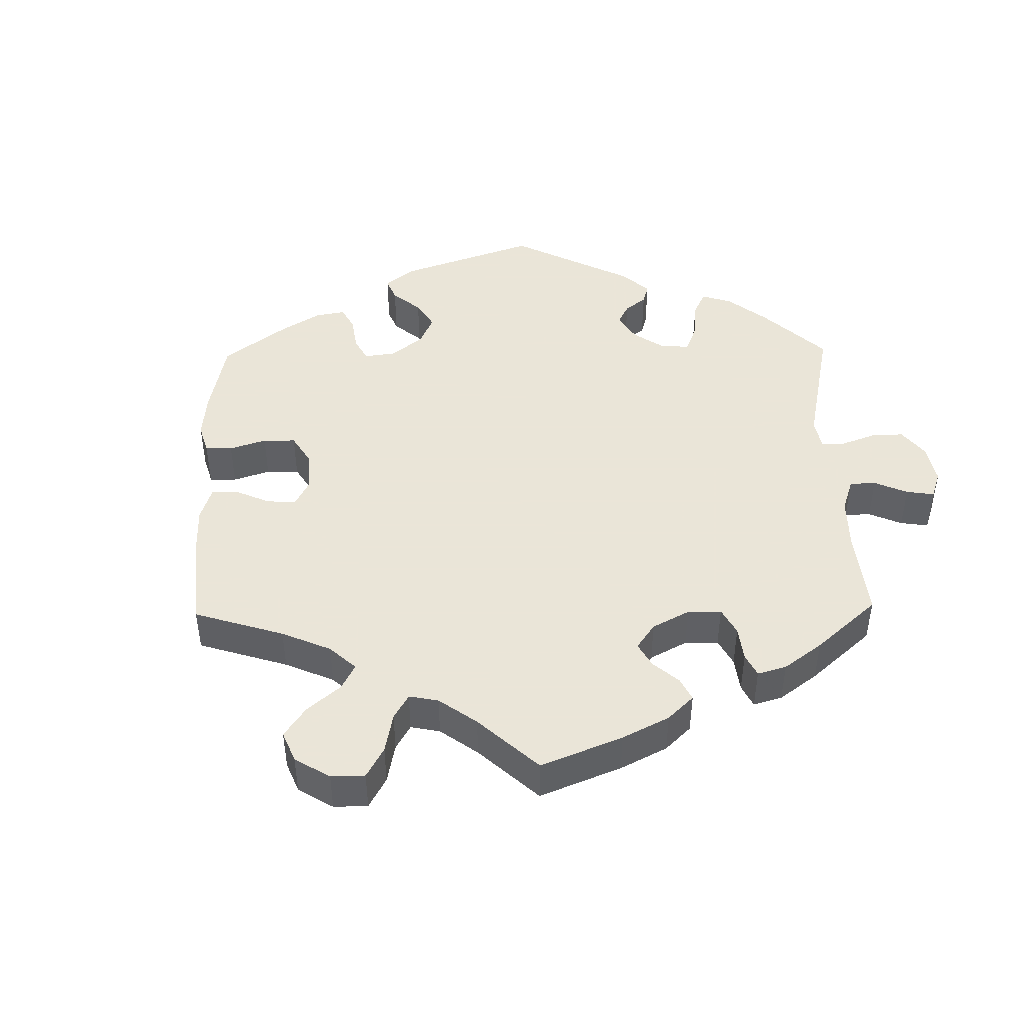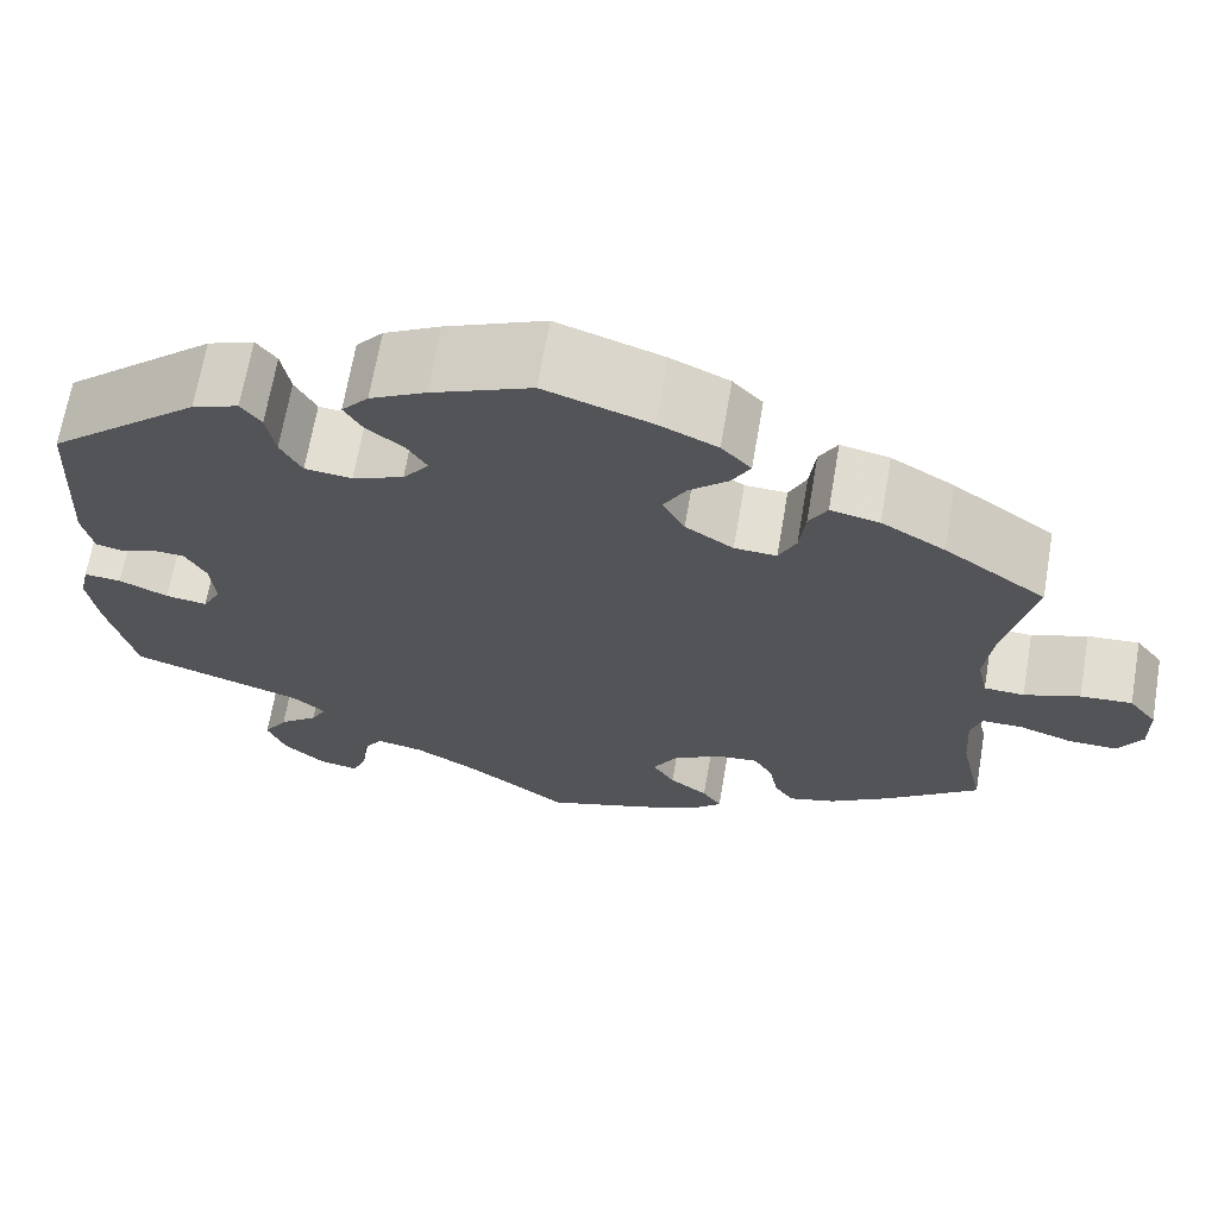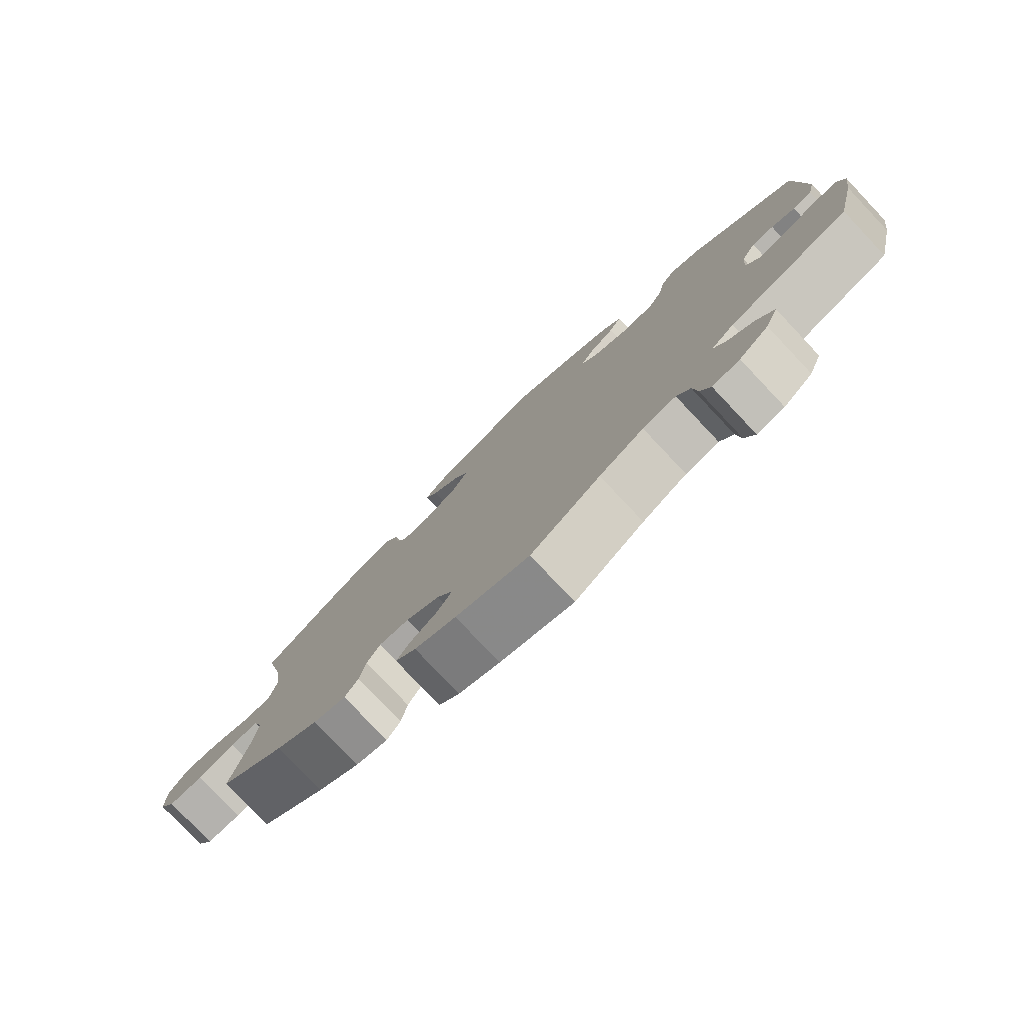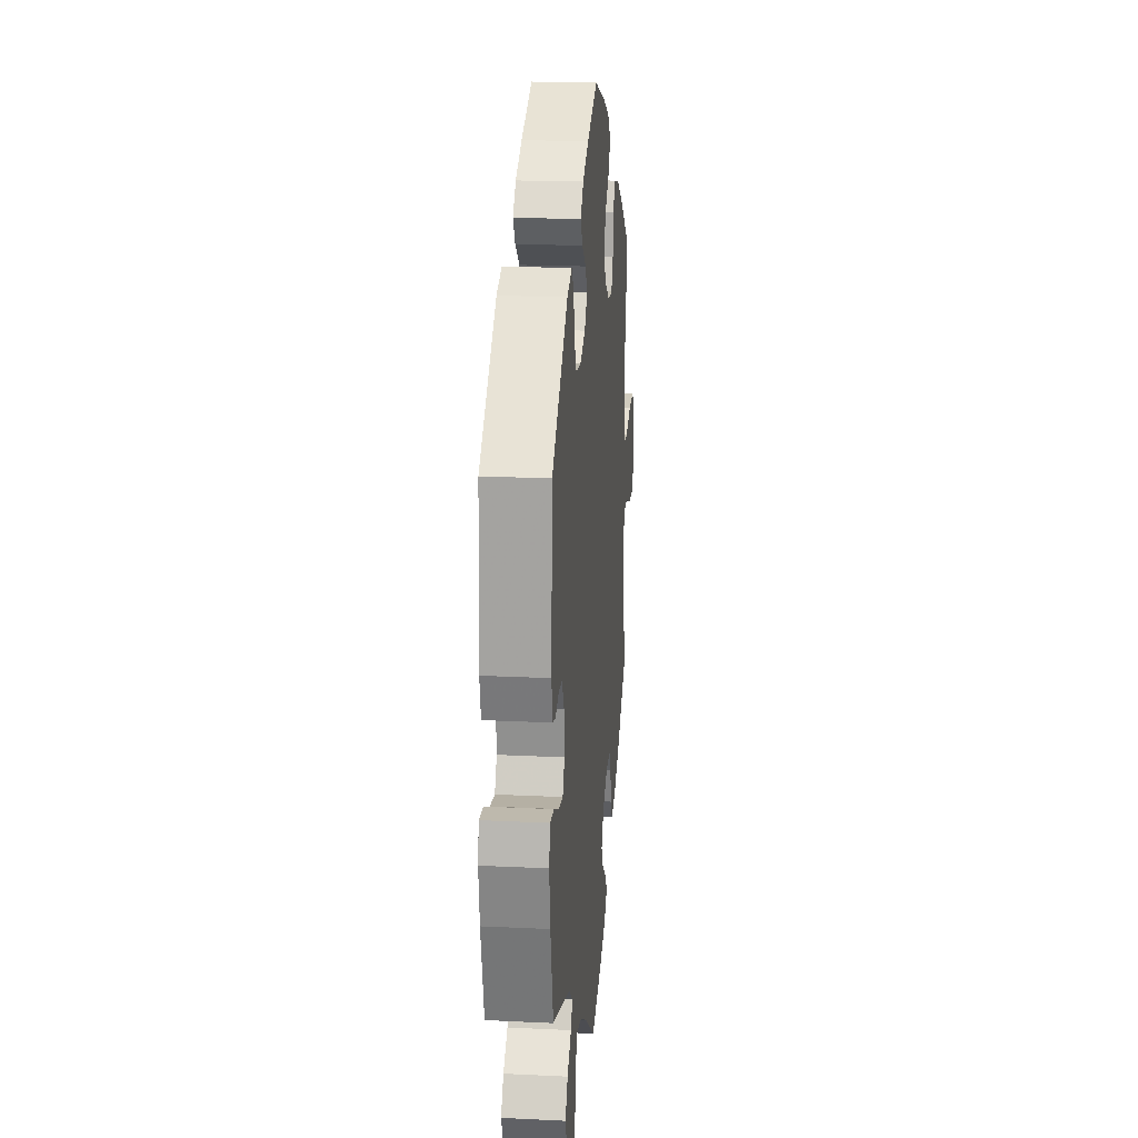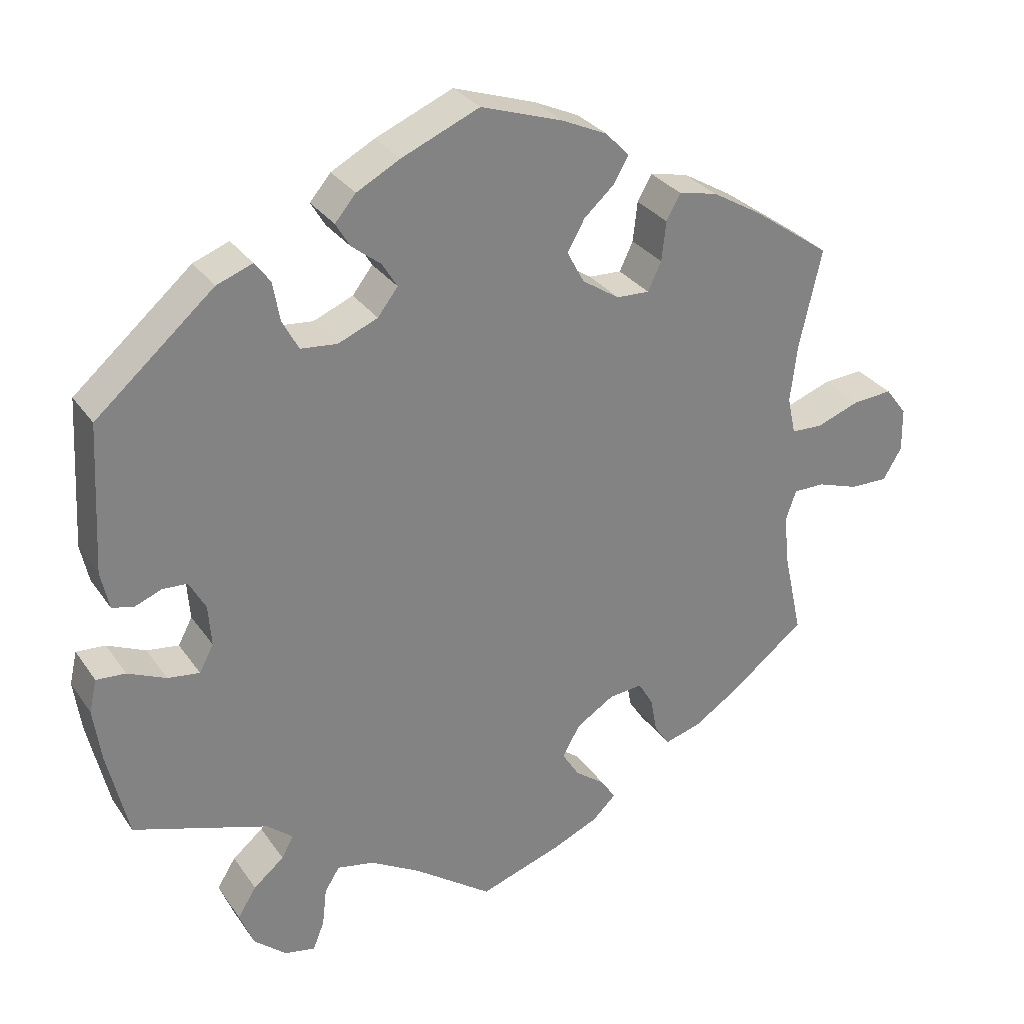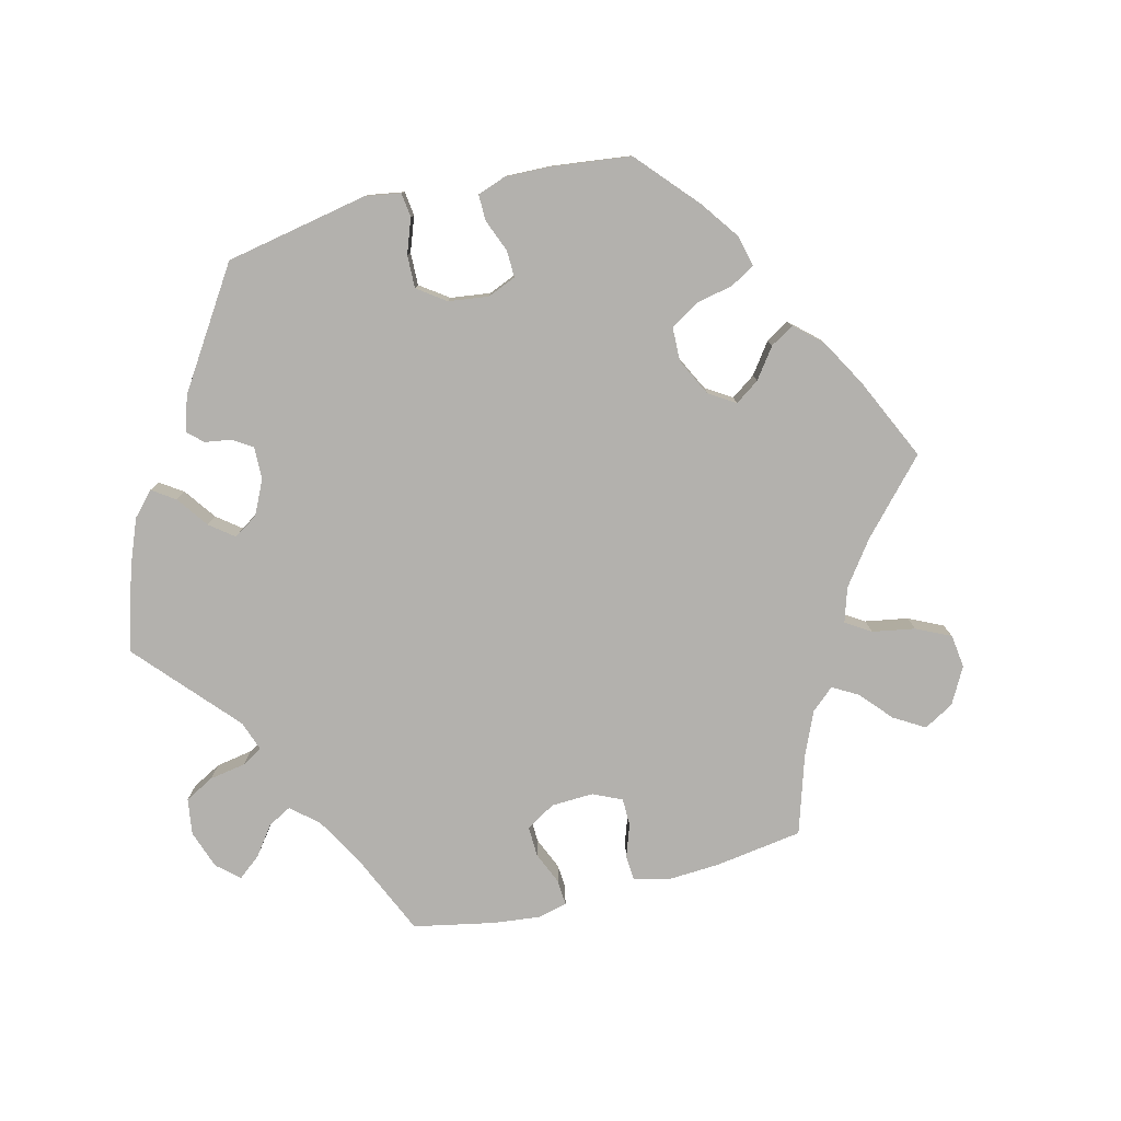
<metadata>
{"format":"obj","ext":"obj","renderer":"f3d","projection":"perspective","resolution":1024,"background":"white","views":[{"elev":45.5,"azim":118.9,"up":"+Y"},{"elev":67.3,"azim":9.7,"up":"+Z"},{"elev":-78.9,"azim":-136.6,"up":"+Z"},{"elev":19.5,"azim":-84.8,"up":"+Z"},{"elev":30.1,"azim":-28.3,"up":"+Z"},{"elev":-79.3,"azim":-15.8,"up":"+Y"}]}
</metadata>
<code>
v 0.471 0.07 0.157
v 0.462 0.07 0.08
v 0.473 0.07 0.03
v 0.515 0.07 0.028
v 0.573 0.07 0.049
v 0.627 0.07 0.053
v 0.656 0.07 0.015
v 0.657 0.07 -0.044
v 0.632 0.07 -0.086
v 0.581 0.07 -0.085
v 0.525 0.07 -0.066
v 0.483 0.07 -0.066
v 0.469 0.07 -0.107
v 0.476 0.07 -0.174
v 0.501 0.07 -0.288
v 0.402 0.07 -0.366
v 0.339 0.07 -0.407
v 0.29 0.07 -0.421
v 0.27 0.07 -0.391
v 0.261 0.07 -0.343
v 0.241 0.07 -0.309
v 0.196 0.07 -0.313
v 0.145 0.07 -0.345
v 0.121 0.07 -0.387
v 0.144 0.07 -0.424
v 0.184 0.07 -0.454
v 0.204 0.07 -0.484
v 0.173 0.07 -0.514
v 0.111 0.07 -0.541
v 0 0.07 -0.578
v -0.105 0.07 -0.502
v -0.172 0.07 -0.463
v -0.222 0.07 -0.453
v -0.242 0.07 -0.485
v -0.248 0.07 -0.537
v -0.263 0.07 -0.575
v -0.304 0.07 -0.567
v -0.348 0.07 -0.529
v -0.367 0.07 -0.481
v -0.342 0.07 -0.441
v -0.301 0.07 -0.407
v -0.285 0.07 -0.378
v -0.319 0.07 -0.349
v -0.5 0.07 -0.289
v -0.528 0.07 -0.169
v -0.538 0.07 -0.098
v -0.528 0.07 -0.054
v -0.489 0.07 -0.057
v -0.438 0.07 -0.08
v -0.395 0.07 -0.086
v -0.376 0.07 -0.05
v -0.38 0.07 0.005
v -0.402 0.07 0.045
v -0.435 0.07 0.047
v -0.471 0.07 0.033
v -0.5 0.07 0.04
v -0.511 0.07 0.091
v -0.5 0.07 0.289
v -0.342 0.07 0.425
v -0.294 0.07 0.443
v -0.273 0.07 0.415
v -0.264 0.07 0.363
v -0.242 0.07 0.322
v -0.193 0.07 0.317
v -0.14 0.07 0.339
v -0.113 0.07 0.374
v -0.133 0.07 0.407
v -0.172 0.07 0.438
v -0.191 0.07 0.47
v -0.163 0.07 0.503
v -0.105 0.07 0.534
v -0.001 0.07 0.578
v 0.109 0.07 0.541
v 0.17 0.07 0.513
v 0.201 0.07 0.48
v 0.182 0.07 0.446
v 0.141 0.07 0.409
v 0.118 0.07 0.368
v 0.141 0.07 0.325
v 0.191 0.07 0.292
v 0.235 0.07 0.29
v 0.253 0.07 0.328
v 0.259 0.07 0.381
v 0.278 0.07 0.415
v 0.329 0.07 0.404
v 0.395 0.07 0.365
v 0.501 0.07 0.29
v 0.471 0 0.157
v 0.462 0 0.08
v 0.473 0 0.03
v 0.515 0 0.028
v 0.573 0 0.049
v 0.627 0 0.053
v 0.656 0 0.015
v 0.657 0 -0.044
v 0.632 0 -0.086
v 0.581 0 -0.085
v 0.525 0 -0.066
v 0.483 0 -0.066
v 0.469 0 -0.107
v 0.476 0 -0.174
v 0.501 0 -0.288
v 0.402 0 -0.366
v 0.339 0 -0.407
v 0.29 0 -0.421
v 0.27 0 -0.391
v 0.261 0 -0.343
v 0.241 0 -0.309
v 0.196 0 -0.313
v 0.145 0 -0.345
v 0.121 0 -0.387
v 0.144 0 -0.424
v 0.184 0 -0.454
v 0.204 0 -0.484
v 0.173 0 -0.514
v 0.111 0 -0.541
v 0 0 -0.578
v -0.105 0 -0.502
v -0.172 0 -0.463
v -0.222 0 -0.453
v -0.242 0 -0.485
v -0.248 0 -0.537
v -0.263 0 -0.575
v -0.304 0 -0.567
v -0.348 0 -0.529
v -0.367 0 -0.481
v -0.342 0 -0.441
v -0.301 0 -0.407
v -0.285 0 -0.378
v -0.319 0 -0.349
v -0.5 0 -0.289
v -0.528 0 -0.169
v -0.538 0 -0.098
v -0.528 0 -0.054
v -0.489 0 -0.057
v -0.438 0 -0.08
v -0.395 0 -0.086
v -0.376 0 -0.05
v -0.38 0 0.005
v -0.402 0 0.045
v -0.435 0 0.047
v -0.471 0 0.033
v -0.5 0 0.04
v -0.511 0 0.091
v -0.5 0 0.289
v -0.342 0 0.425
v -0.294 0 0.443
v -0.273 0 0.415
v -0.264 0 0.363
v -0.242 0 0.322
v -0.193 0 0.317
v -0.14 0 0.339
v -0.113 0 0.374
v -0.133 0 0.407
v -0.172 0 0.438
v -0.191 0 0.47
v -0.163 0 0.503
v -0.105 0 0.534
v -0.001 0 0.578
v 0.109 0 0.541
v 0.17 0 0.513
v 0.201 0 0.48
v 0.182 0 0.446
v 0.141 0 0.409
v 0.118 0 0.368
v 0.141 0 0.325
v 0.191 0 0.292
v 0.235 0 0.29
v 0.253 0 0.328
v 0.259 0 0.381
v 0.278 0 0.415
v 0.329 0 0.404
v 0.395 0 0.365
v 0.501 0 0.29
f 86 87 1
f 85 86 1 2
f 82 83 84 85
f 81 82 85 2
f 80 81 2 3
f 79 80 3
f 74 75 76 77
f 74 77 78
f 73 74 78
f 72 73 78
f 71 72 78 79
f 67 68 69 70
f 66 67 70 71
f 59 60 61 62
f 59 62 63
f 58 59 63
f 57 58 63 64
f 54 55 56 57
f 53 54 57 64
f 46 47 48 49
f 46 49 50
f 43 44 45 46
f 42 43 46 50
f 38 39 40 41
f 38 41 42
f 37 38 42
f 34 35 36 37
f 33 34 37 42
f 32 33 42 50
f 28 29 30 31
f 25 26 27 28
f 24 25 28 31
f 23 24 31 32
f 17 18 19 20
f 17 20 21
f 14 15 16 17
f 13 14 17 21
f 12 13 21 22
f 8 9 10 11
f 8 11 12
f 7 8 12
f 4 5 6 7
f 3 4 7 12
f 66 71 79 3
f 52 53 64 65
f 51 52 65 66
f 32 50 51 66
f 22 23 32 66
f 3 12 22 66
f 88 174 173
f 89 88 173 172
f 172 171 170 169
f 89 172 169 168
f 90 89 168 167
f 90 167 166
f 164 163 162 161
f 165 164 161
f 165 161 160
f 165 160 159
f 166 165 159 158
f 157 156 155 154
f 158 157 154 153
f 149 148 147 146
f 150 149 146
f 150 146 145
f 151 150 145 144
f 144 143 142 141
f 151 144 141 140
f 136 135 134 133
f 137 136 133
f 133 132 131 130
f 137 133 130 129
f 128 127 126 125
f 129 128 125
f 129 125 124
f 124 123 122 121
f 129 124 121 120
f 137 129 120 119
f 118 117 116 115
f 115 114 113 112
f 118 115 112 111
f 119 118 111 110
f 107 106 105 104
f 108 107 104
f 104 103 102 101
f 108 104 101 100
f 109 108 100 99
f 98 97 96 95
f 99 98 95
f 99 95 94
f 94 93 92 91
f 99 94 91 90
f 90 166 158 153
f 152 151 140 139
f 153 152 139 138
f 153 138 137 119
f 153 119 110 109
f 153 109 99 90
f 1 88 89 2
f 2 89 90 3
f 3 90 91 4
f 4 91 92 5
f 5 92 93 6
f 6 93 94 7
f 7 94 95 8
f 8 95 96 9
f 9 96 97 10
f 10 97 98 11
f 11 98 99 12
f 12 99 100 13
f 13 100 101 14
f 14 101 102 15
f 15 102 103 16
f 16 103 104 17
f 17 104 105 18
f 18 105 106 19
f 19 106 107 20
f 20 107 108 21
f 21 108 109 22
f 22 109 110 23
f 23 110 111 24
f 24 111 112 25
f 25 112 113 26
f 26 113 114 27
f 27 114 115 28
f 28 115 116 29
f 29 116 117 30
f 30 117 118 31
f 31 118 119 32
f 32 119 120 33
f 33 120 121 34
f 34 121 122 35
f 35 122 123 36
f 36 123 124 37
f 37 124 125 38
f 38 125 126 39
f 39 126 127 40
f 40 127 128 41
f 41 128 129 42
f 42 129 130 43
f 43 130 131 44
f 44 131 132 45
f 45 132 133 46
f 46 133 134 47
f 47 134 135 48
f 48 135 136 49
f 49 136 137 50
f 50 137 138 51
f 51 138 139 52
f 52 139 140 53
f 53 140 141 54
f 54 141 142 55
f 55 142 143 56
f 56 143 144 57
f 57 144 145 58
f 58 145 146 59
f 59 146 147 60
f 60 147 148 61
f 61 148 149 62
f 62 149 150 63
f 63 150 151 64
f 64 151 152 65
f 65 152 153 66
f 66 153 154 67
f 67 154 155 68
f 68 155 156 69
f 69 156 157 70
f 70 157 158 71
f 71 158 159 72
f 72 159 160 73
f 73 160 161 74
f 74 161 162 75
f 75 162 163 76
f 76 163 164 77
f 77 164 165 78
f 78 165 166 79
f 79 166 167 80
f 80 167 168 81
f 81 168 169 82
f 82 169 170 83
f 83 170 171 84
f 84 171 172 85
f 85 172 173 86
f 86 173 174 87
f 87 174 88 1

</code>
